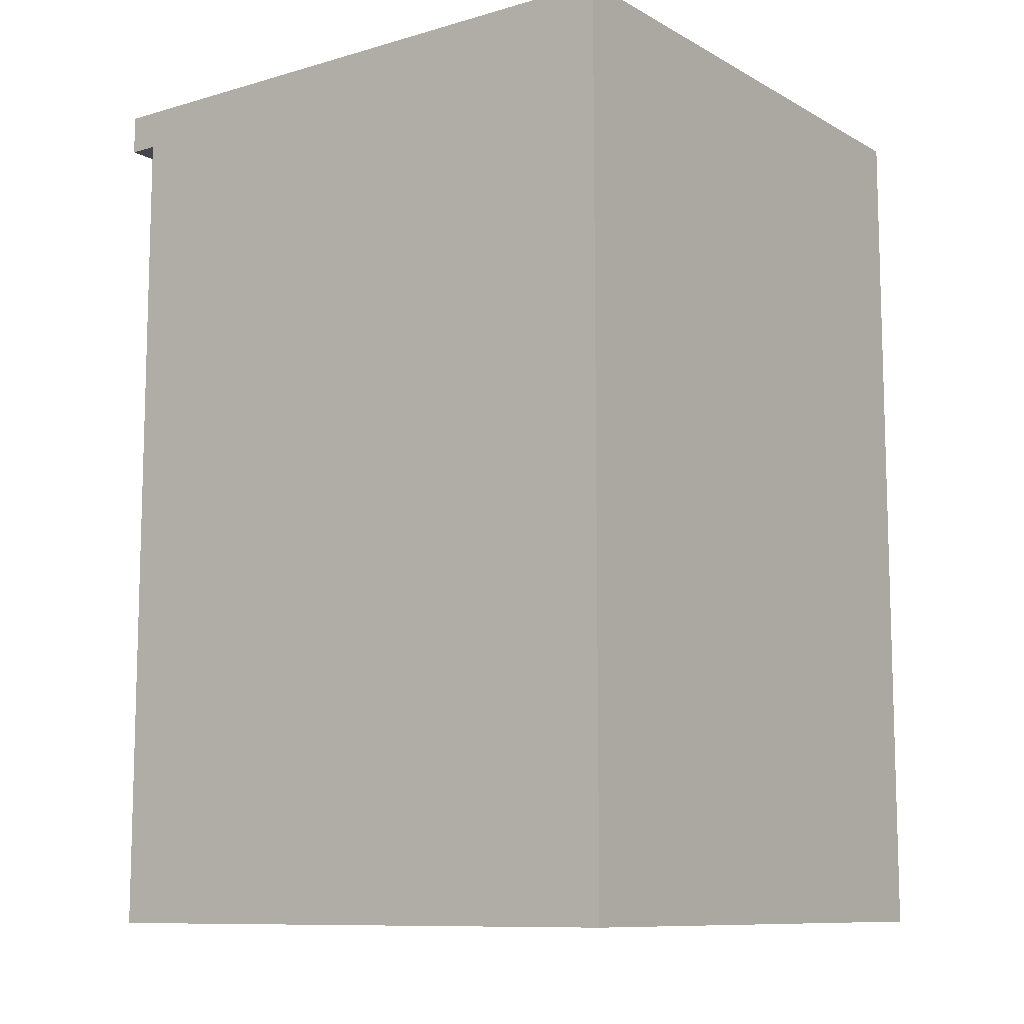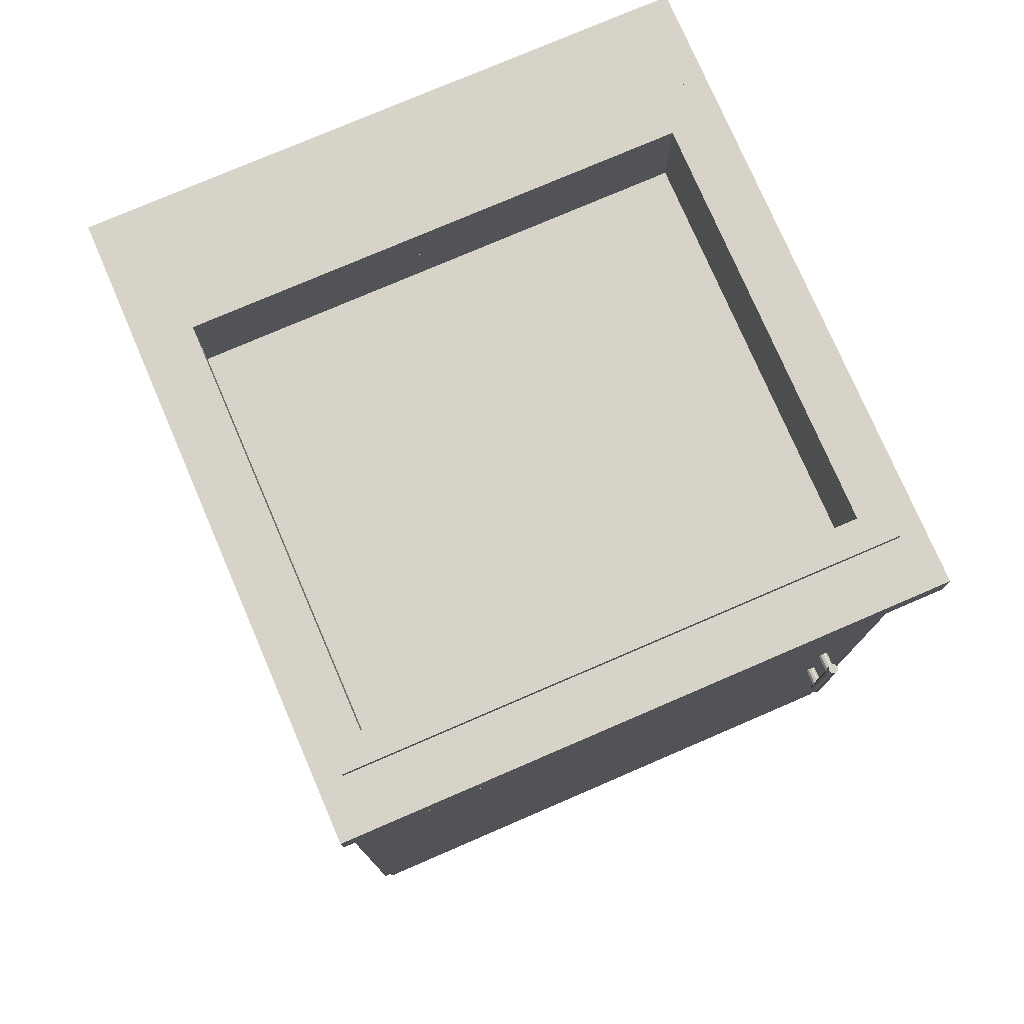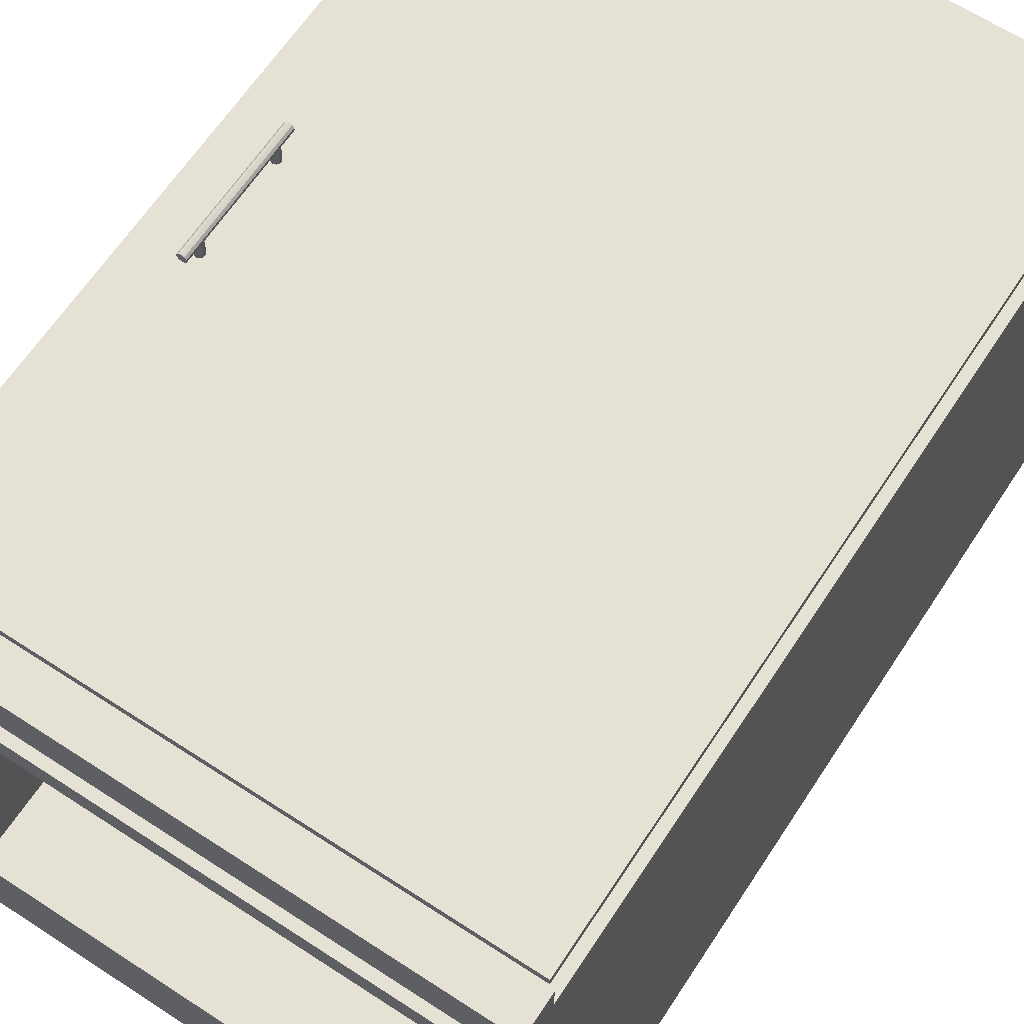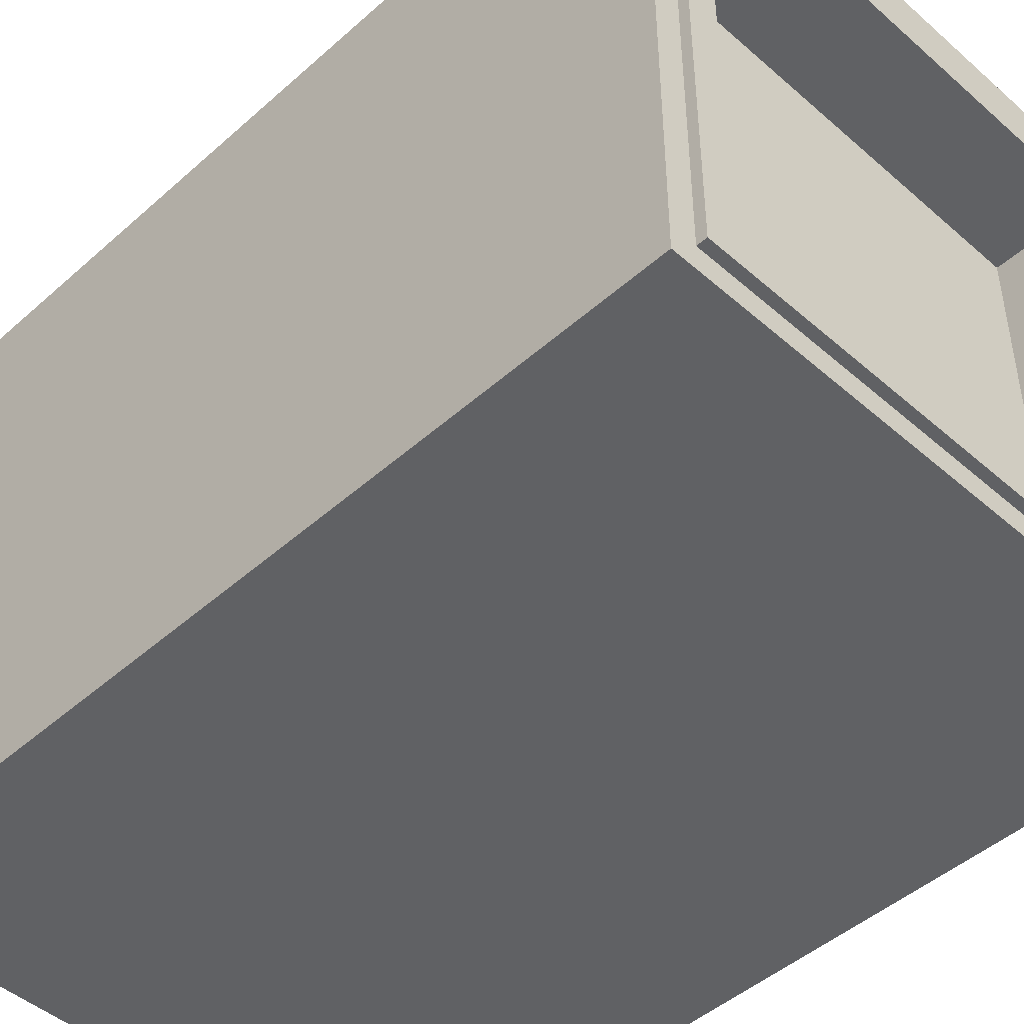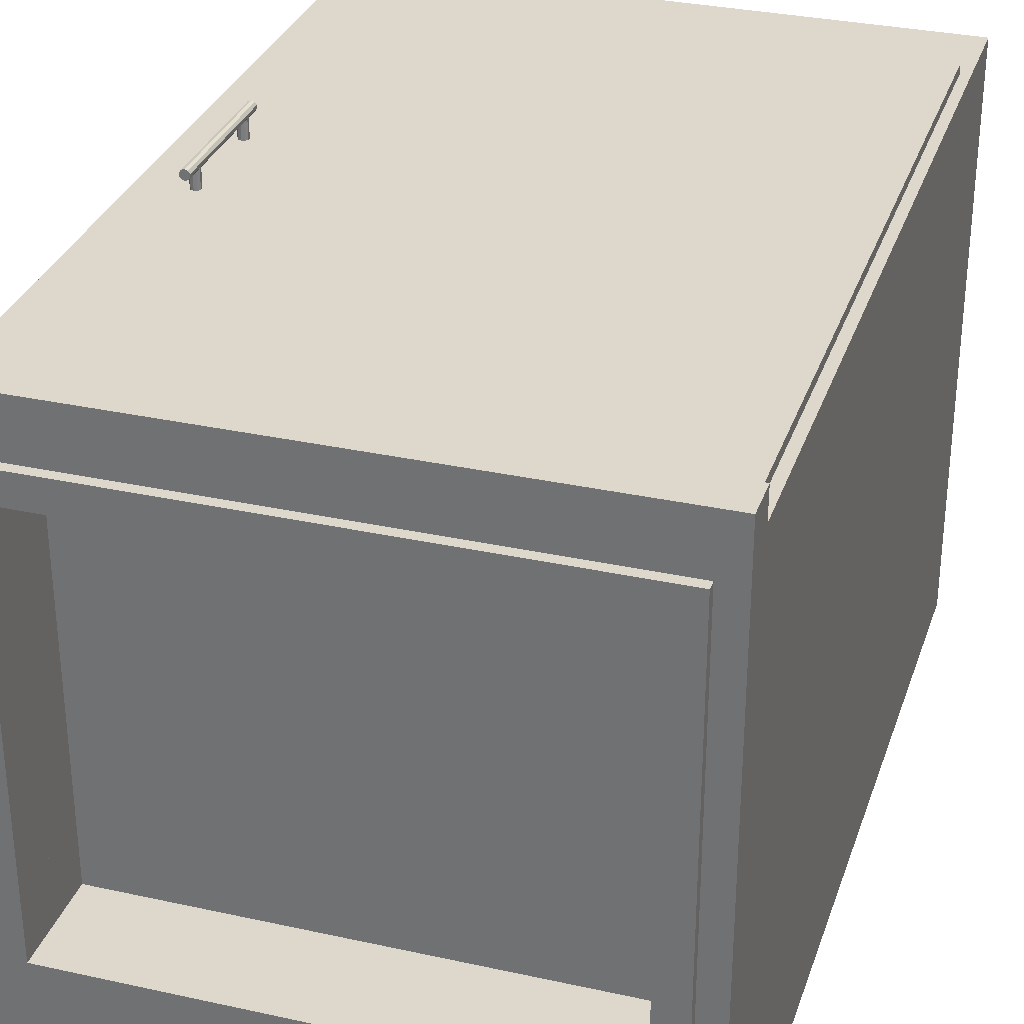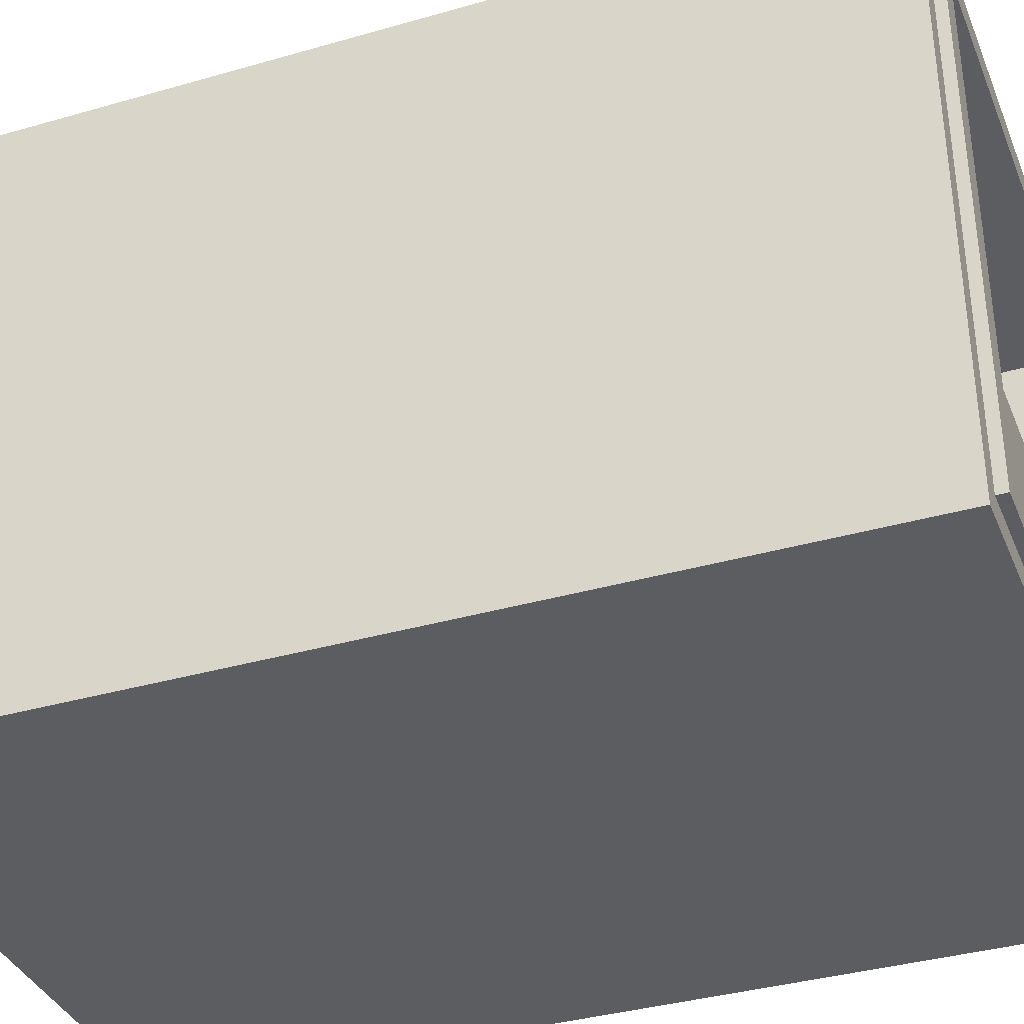
<metadata>
{"format":"obj","ext":"obj","renderer":"f3d","projection":"perspective","resolution":1024,"background":"white","views":[{"elev":-10.1,"azim":126.3,"up":"+Y"},{"elev":76.9,"azim":-23.3,"up":"+Y"},{"elev":64.4,"azim":-146.7,"up":"+Z"},{"elev":-46.8,"azim":135.2,"up":"+Z"},{"elev":31.4,"azim":-162.6,"up":"+Z"},{"elev":-36.5,"azim":110.6,"up":"+Z"}]}
</metadata>
<code>
v 5968 86 -509
v 5973 86 -517.5
v 5973 86 -558.5
v 5968 86 -572
v 6022 86 -517.5
v 6022 86 -558.5
v 6028 86 -509
v 6028 86 -572
v 6028 90 -509
v 6028 90 -572
v 5968 90 -509
v 5968 90 -572
v 6022 90 -517.5
v 5973 90 -517.5
v 6022 90 -558.5
v 5973 90 -558.5
o Decke-003.2
f 3 2 1
f 3 1 4
f 1 2 5
f 6 3 4
f 7 1 5
f 7 5 8
f 8 5 6
f 8 6 4
f 9 7 8
f 10 9 8
f 11 1 7
f 9 11 7
f 12 4 1
f 11 12 1
f 10 8 4
f 12 10 4
f 13 5 2
f 14 13 2
f 15 6 5
f 13 15 5
f 16 3 6
f 15 16 6
f 14 2 3
f 16 14 3
f 14 16 12
f 14 12 11
f 12 16 15
f 13 14 11
f 10 12 15
f 10 15 9
f 9 15 13
f 9 13 11
v 5968 86 -512
v 6028 86 -512
v 5968 0 -572
v 6028 0 -572
v 5968 0 -512
v 6028 0 -512
v 5973 81 -558.5
v 5973 81 -517.5
v 6022 81 -558.5
v 6022 81 -517.5
o Decke-003.1
f 2 3 4
f 2 4 17
f 4 3 6
f 5 2 17
f 8 4 6
f 8 6 18
f 18 6 5
f 18 5 17
f 8 20 19
f 4 8 19
f 4 19 21
f 17 4 21
f 17 21 22
f 18 17 22
f 18 22 20
f 8 18 20
f 2 24 23
f 3 2 23
f 3 23 25
f 6 3 25
f 6 25 26
f 5 6 26
f 5 26 24
f 2 5 24
f 22 21 19
f 20 22 19
f 26 25 23
f 24 26 23
v 6027 85 -511
v 6027 9 -511
v 5969 9 -511
v 5969 85 -511
v 5969 9 -512
v 5969 85 -512
v 6027 9 -512
v 6027 85 -512
o Decke-003
f 29 28 27
f 30 29 27
f 31 29 30
f 32 31 30
f 29 31 33
f 28 29 33
f 28 33 34
f 27 28 34
f 30 27 34
f 32 30 34
f 33 31 32
f 34 33 32
v 6025 91 -514.5
v 6025 90 -514.5
v 5970 90 -514.5
v 5970 91 -514.5
v 5970 90 -569.5
v 5970 91 -569.5
v 6025 90 -569.5
v 6025 91 -569.5
v 5973 91 -558.5
v 5973 91 -517.5
v 6022 91 -558.5
v 6022 91 -517.5
o Decke-004
f 37 36 35
f 38 37 35
f 39 37 38
f 40 39 38
f 16 14 37
f 16 37 39
f 37 14 13
f 15 16 39
f 36 37 13
f 36 13 41
f 41 13 15
f 41 15 39
f 36 41 42
f 35 36 42
f 44 43 40
f 44 40 38
f 40 43 45
f 46 44 38
f 42 40 45
f 42 45 35
f 35 45 46
f 35 46 38
f 41 39 40
f 42 41 40
f 14 16 43
f 44 14 43
f 13 14 44
f 46 13 44
f 15 13 46
f 45 15 46
f 16 15 45
f 43 16 45
v 6022 54 -509.4
v 6022 40 -509.4
v 6022 40 -509.3
v 6022 54 -509.3
v 6022 40 -509.1
v 6022 54 -509.1
v 6021 40 -509.3
v 6021 40 -509.1
v 6021 40 -508.8
v 6021 40 -508.5
v 6022 40 -508.4
v 6022 40 -508.5
v 6022 40 -508.8
v 6021 54 -509.3
v 6022 54 -508.8
v 6022 54 -508.5
v 6022 54 -508.4
v 6021 54 -508.5
v 6021 54 -508.8
v 6021 54 -509.1
o Stütze-001
f 49 48 47
f 50 49 47
f 51 49 50
f 52 51 50
f 55 54 53
f 56 55 53
f 57 56 53
f 58 57 53
f 59 58 53
f 51 59 53
f 49 51 53
f 48 49 53
f 48 53 60
f 47 48 60
f 63 62 61
f 64 63 61
f 65 64 61
f 66 65 61
f 60 66 61
f 47 60 61
f 50 47 61
f 52 50 61
f 59 51 52
f 61 59 52
f 58 59 61
f 62 58 61
f 57 58 62
f 63 57 62
f 56 57 63
f 64 56 63
f 55 56 64
f 65 55 64
f 54 55 65
f 66 54 65
f 53 54 66
f 60 53 66
v 6022 52.15 -511
v 6022 52.15 -509.1
v 6022 52.4 -509.3
v 6022 52.4 -511
v 6022 52.5 -509.4
v 6022 52.5 -511
v 6022 51.85 -509.1
v 6022 51.6 -509.3
v 6022 51.85 -511
v 6021 52.4 -511
v 6021 52.15 -511
v 6021 51.85 -511
v 6021 51.6 -511
v 6022 51.5 -511
v 6022 51.6 -511
v 6021 52.4 -509.3
v 6022 51.5 -509.4
v 6021 51.6 -509.3
v 6021 51.85 -509.1
v 6021 52.15 -509.1
o Unterzug-001.1
f 69 68 67
f 70 69 67
f 71 69 70
f 72 71 70
f 73 68 69
f 74 73 69
f 68 73 75
f 67 68 75
f 78 77 76
f 79 78 76
f 80 79 76
f 81 80 76
f 75 81 76
f 67 75 76
f 70 67 76
f 72 70 76
f 82 71 72
f 76 82 72
f 69 71 83
f 74 69 83
f 73 74 81
f 75 73 81
f 74 83 80
f 81 74 80
f 83 84 79
f 80 83 79
f 84 85 78
f 79 84 78
f 85 86 77
f 78 85 77
f 86 82 76
f 77 86 76
f 71 82 84
f 83 71 84
f 82 86 85
f 84 82 85
v 6022 42.15 -511
v 6022 42.15 -509.1
v 6022 42.4 -509.3
v 6022 42.4 -511
v 6022 42.5 -509.4
v 6022 42.5 -511
v 6022 41.85 -509.1
v 6022 41.6 -509.3
v 6022 41.85 -511
v 6021 42.4 -511
v 6021 42.15 -511
v 6021 41.85 -511
v 6021 41.6 -511
v 6022 41.5 -511
v 6022 41.6 -511
v 6021 42.4 -509.3
v 6022 41.5 -509.4
v 6021 41.6 -509.3
v 6021 41.85 -509.1
v 6021 42.15 -509.1
o Unterzug-001
f 89 88 87
f 90 89 87
f 91 89 90
f 92 91 90
f 93 88 89
f 94 93 89
f 88 93 95
f 87 88 95
f 98 97 96
f 99 98 96
f 100 99 96
f 101 100 96
f 95 101 96
f 87 95 96
f 90 87 96
f 92 90 96
f 102 91 92
f 96 102 92
f 89 91 103
f 94 89 103
f 93 94 101
f 95 93 101
f 94 103 100
f 101 94 100
f 103 104 99
f 100 103 99
f 104 105 98
f 99 104 98
f 105 106 97
f 98 105 97
f 106 102 96
f 97 106 96
f 91 102 104
f 103 91 104
f 102 106 105
f 104 102 105

</code>
